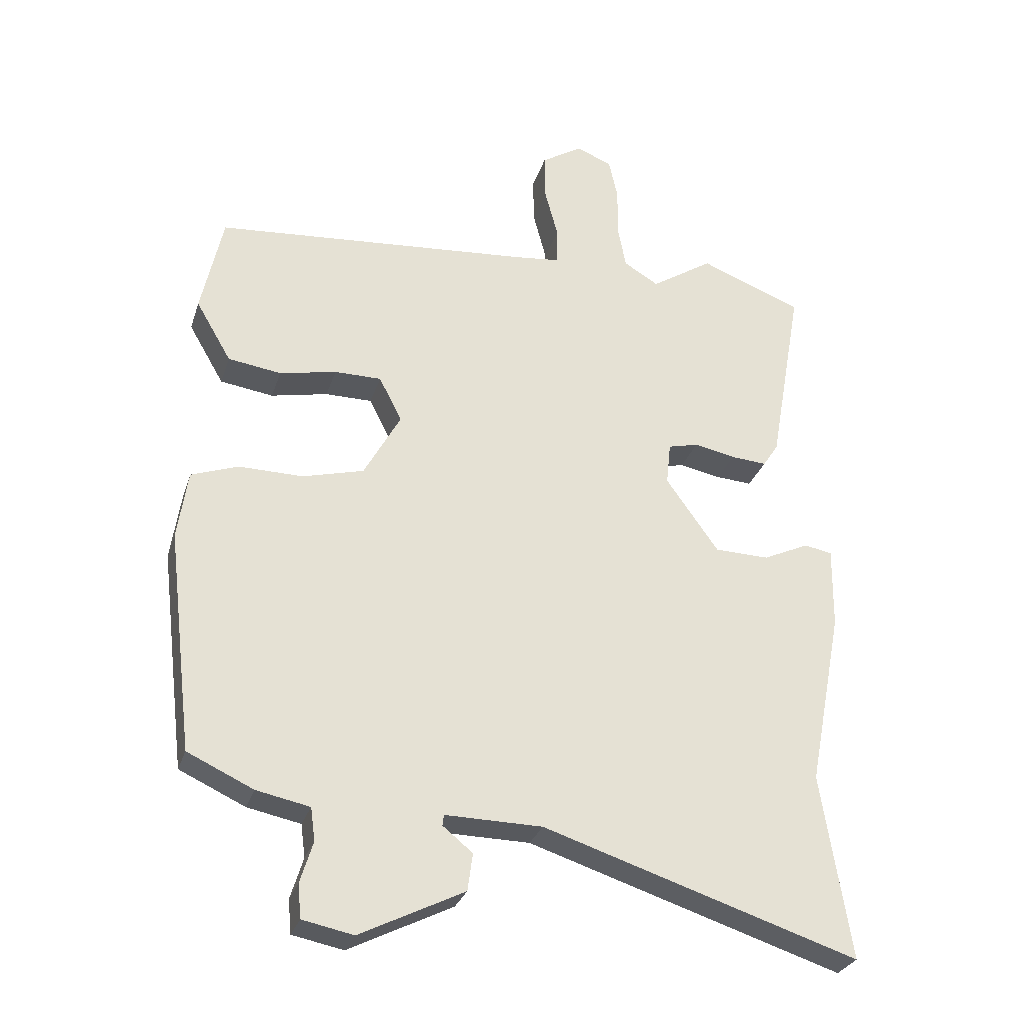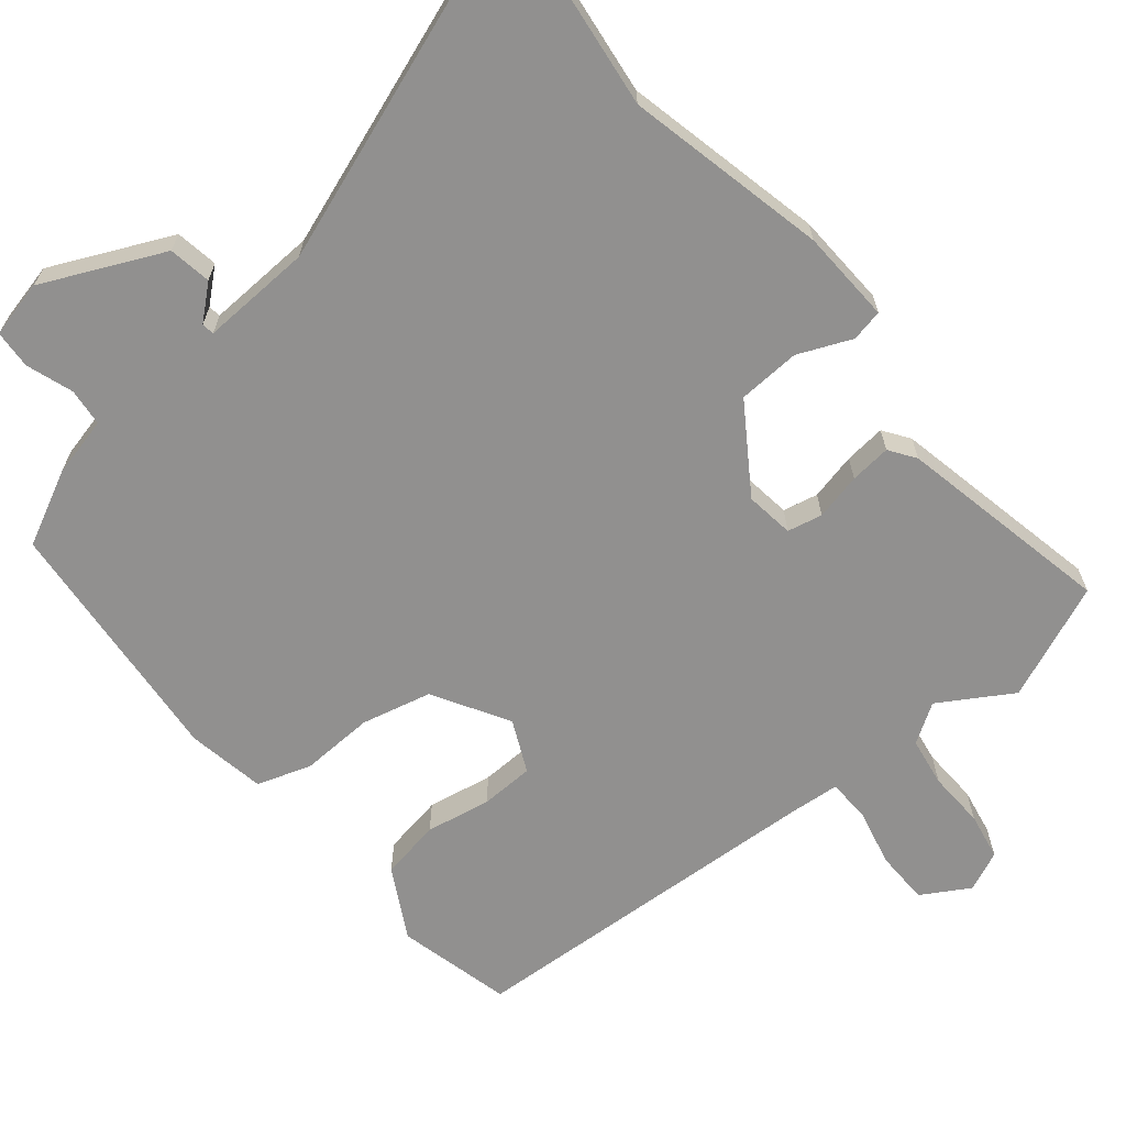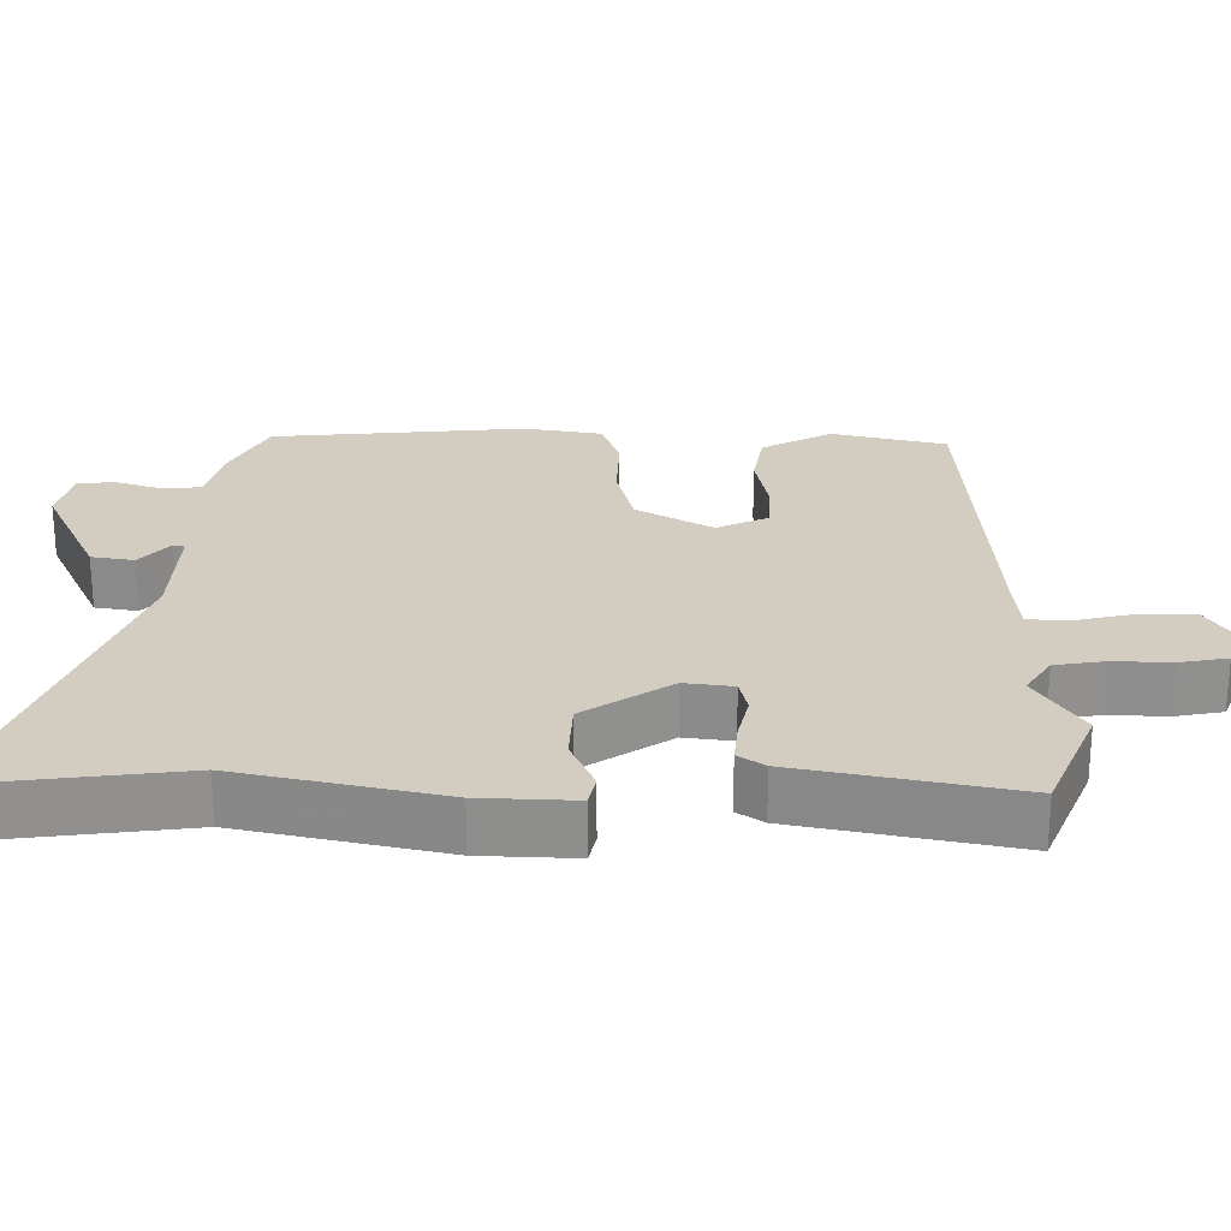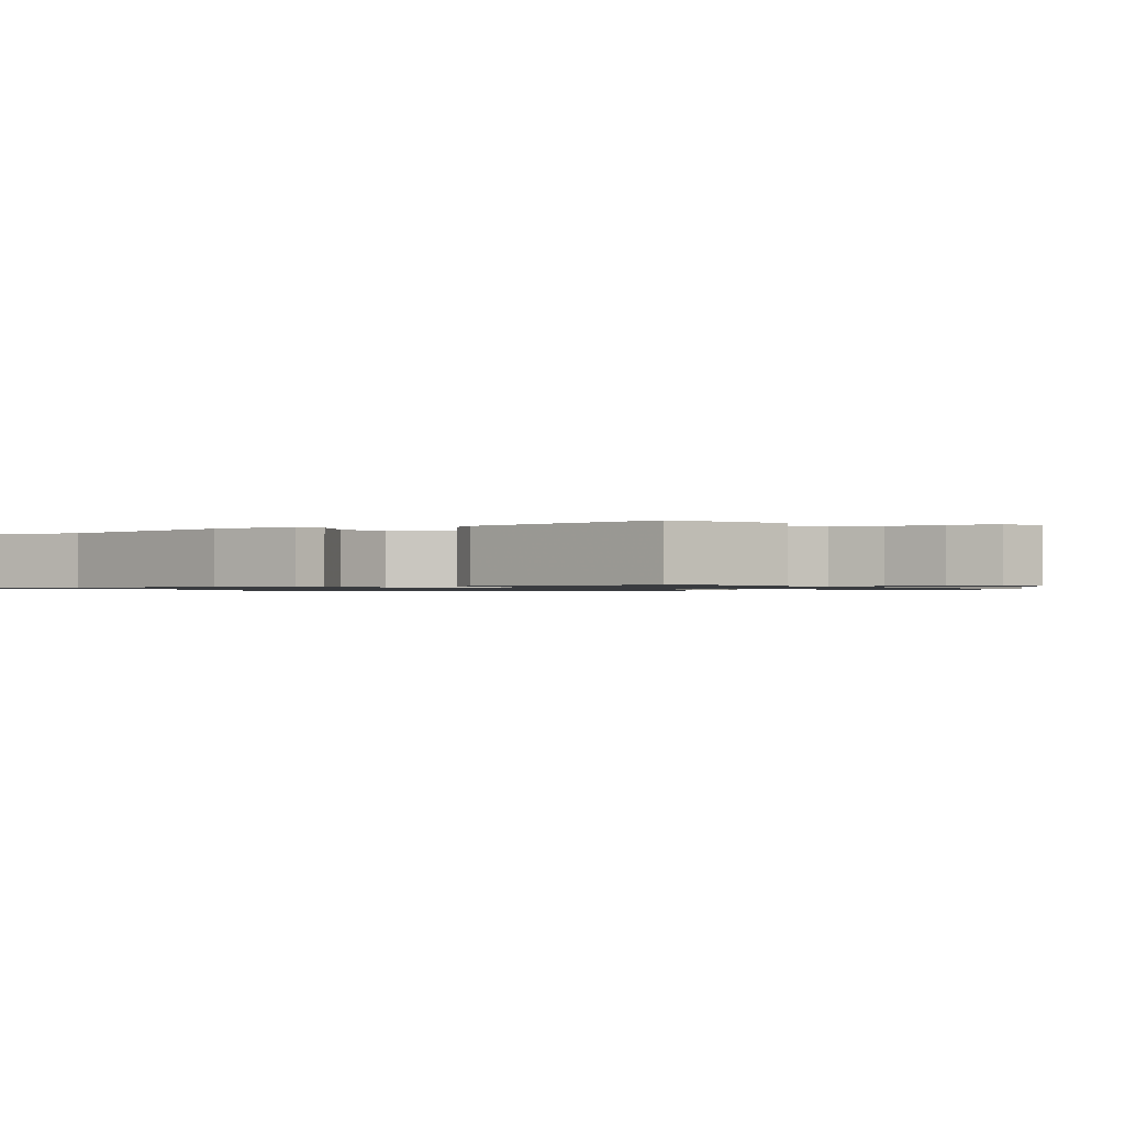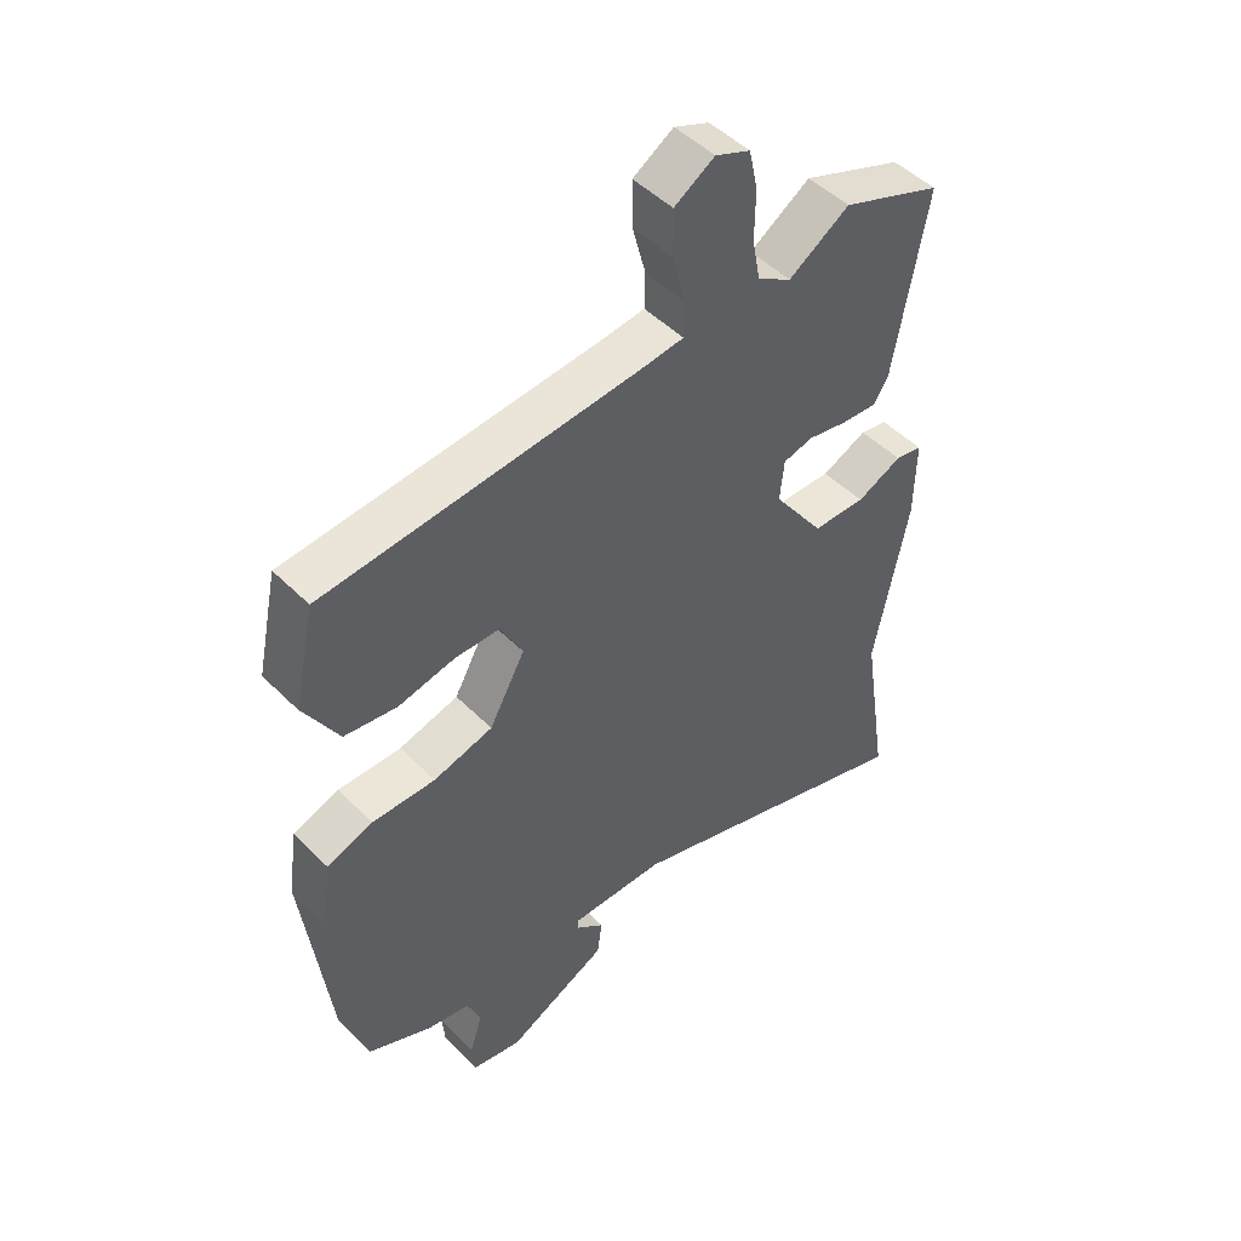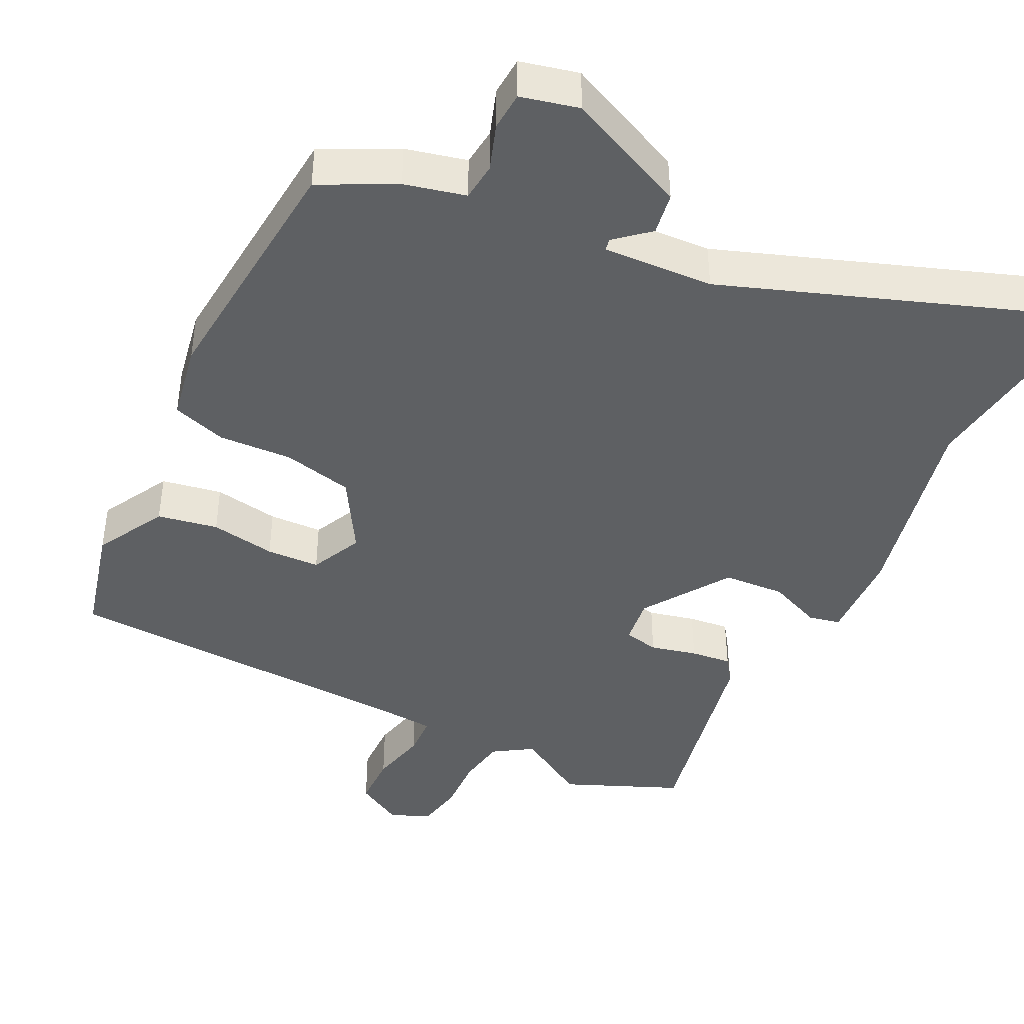
<metadata>
{"format":"obj","ext":"obj","renderer":"f3d","projection":"perspective","resolution":1024,"background":"white","views":[{"elev":-29.3,"azim":163.6,"up":"+Z"},{"elev":-65.7,"azim":-138.9,"up":"+Y"},{"elev":24.7,"azim":-88.1,"up":"+Y"},{"elev":-0.9,"azim":-55.9,"up":"+Y"},{"elev":48.6,"azim":137.8,"up":"+Z"},{"elev":-42.1,"azim":155.7,"up":"+Y"}]}
</metadata>
<code>
v 0.507 0.07 0.458
v 0.541 0.07 0.299
v 0.485 0.07 0.203
v 0.401 0.07 0.191
v 0.311 0.07 0.21
v 0.237 0.07 0.21
v 0.201 0.07 0.139
v 0.259 0.07 0.033
v 0.355 0.07 0.007
v 0.457 0.07 0.008
v 0.531 0.07 -0.019
v 0.547 0.07 -0.128
v 0.505 0.07 -0.477
v 0.401 0.07 -0.525
v 0.317 0.07 -0.542
v 0.31 0.07 -0.594
v 0.33 0.07 -0.659
v 0.325 0.07 -0.712
v 0.245 0.07 -0.728
v 0.081 0.07 -0.646
v 0.073 0.07 -0.587
v 0.12 0.07 -0.549
v 0.118 0.07 -0.532
v -0.035 0.07 -0.534
v -0.53 0.07 -0.693
v -0.485 0.07 -0.402
v -0.539 0.07 -0.123
v -0.541 0.07 0.006
v -0.497 0.07 0.014
v -0.424 0.07 -0.02
v -0.338 0.07 -0.018
v -0.255 0.07 0.099
v -0.262 0.07 0.166
v -0.31 0.07 0.178
v -0.375 0.07 0.165
v -0.432 0.07 0.161
v -0.456 0.07 0.198
v -0.509 0.07 0.497
v -0.347 0.07 0.559
v -0.249 0.07 0.495
v -0.194 0.07 0.528
v -0.181 0.07 0.596
v -0.182 0.07 0.675
v -0.168 0.07 0.74
v -0.112 0.07 0.763
v -0.047 0.07 0.722
v -0.048 0.07 0.647
v -0.069 0.07 0.567
v -0.068 0.07 0.509
v 0.001 0.07 0.501
v 0.507 0 0.458
v 0.541 0 0.299
v 0.485 0 0.203
v 0.401 0 0.191
v 0.311 0 0.21
v 0.237 0 0.21
v 0.201 0 0.139
v 0.259 0 0.033
v 0.355 0 0.007
v 0.457 0 0.008
v 0.531 0 -0.019
v 0.547 0 -0.128
v 0.505 0 -0.477
v 0.401 0 -0.525
v 0.317 0 -0.542
v 0.31 0 -0.594
v 0.33 0 -0.659
v 0.325 0 -0.712
v 0.245 0 -0.728
v 0.081 0 -0.646
v 0.073 0 -0.587
v 0.12 0 -0.549
v 0.118 0 -0.532
v -0.035 0 -0.534
v -0.53 0 -0.693
v -0.485 0 -0.402
v -0.539 0 -0.123
v -0.541 0 0.006
v -0.497 0 0.014
v -0.424 0 -0.02
v -0.338 0 -0.018
v -0.255 0 0.099
v -0.262 0 0.166
v -0.31 0 0.178
v -0.375 0 0.165
v -0.432 0 0.161
v -0.456 0 0.198
v -0.509 0 0.497
v -0.347 0 0.559
v -0.249 0 0.495
v -0.194 0 0.528
v -0.181 0 0.596
v -0.182 0 0.675
v -0.168 0 0.74
v -0.112 0 0.763
v -0.047 0 0.722
v -0.048 0 0.647
v -0.069 0 0.567
v -0.068 0 0.509
v 0.001 0 0.501
f 46 47 48
f 45 46 48
f 44 45 48
f 43 44 48
f 42 43 48
f 41 42 48 49
f 40 41 49
f 38 39 40
f 37 38 40
f 36 37 40
f 35 36 40
f 34 35 40
f 40 49 50
f 34 40 50
f 33 34 50
f 28 29 30
f 27 28 30
f 26 27 30
f 26 30 31
f 25 26 31
f 24 25 31
f 23 24 31 32
f 20 21 22
f 19 20 22
f 18 19 22
f 17 18 22
f 16 17 22
f 15 16 22 23
f 14 15 23
f 13 14 23
f 12 13 23
f 11 12 23
f 10 11 23
f 9 10 23
f 23 32 33
f 9 23 33
f 8 9 33
f 3 4 5
f 2 3 5
f 1 2 5
f 50 1 5
f 50 5 6
f 7 8 33 50
f 6 7 50
f 98 97 96
f 98 96 95
f 98 95 94
f 98 94 93
f 98 93 92
f 99 98 92 91
f 99 91 90
f 90 89 88
f 90 88 87
f 90 87 86
f 90 86 85
f 90 85 84
f 100 99 90
f 100 90 84
f 100 84 83
f 80 79 78
f 80 78 77
f 80 77 76
f 81 80 76
f 81 76 75
f 81 75 74
f 82 81 74 73
f 72 71 70
f 72 70 69
f 72 69 68
f 72 68 67
f 72 67 66
f 73 72 66 65
f 73 65 64
f 73 64 63
f 73 63 62
f 73 62 61
f 73 61 60
f 73 60 59
f 83 82 73
f 83 73 59
f 83 59 58
f 55 54 53
f 55 53 52
f 55 52 51
f 55 51 100
f 56 55 100
f 100 83 58 57
f 100 57 56
f 1 51 52 2
f 2 52 53 3
f 3 53 54 4
f 4 54 55 5
f 5 55 56 6
f 6 56 57 7
f 7 57 58 8
f 8 58 59 9
f 9 59 60 10
f 10 60 61 11
f 11 61 62 12
f 12 62 63 13
f 13 63 64 14
f 14 64 65 15
f 15 65 66 16
f 16 66 67 17
f 17 67 68 18
f 18 68 69 19
f 19 69 70 20
f 20 70 71 21
f 21 71 72 22
f 22 72 73 23
f 23 73 74 24
f 24 74 75 25
f 25 75 76 26
f 26 76 77 27
f 27 77 78 28
f 28 78 79 29
f 29 79 80 30
f 30 80 81 31
f 31 81 82 32
f 32 82 83 33
f 33 83 84 34
f 34 84 85 35
f 35 85 86 36
f 36 86 87 37
f 37 87 88 38
f 38 88 89 39
f 39 89 90 40
f 40 90 91 41
f 41 91 92 42
f 42 92 93 43
f 43 93 94 44
f 44 94 95 45
f 45 95 96 46
f 46 96 97 47
f 47 97 98 48
f 48 98 99 49
f 49 99 100 50
f 50 100 51 1

</code>
